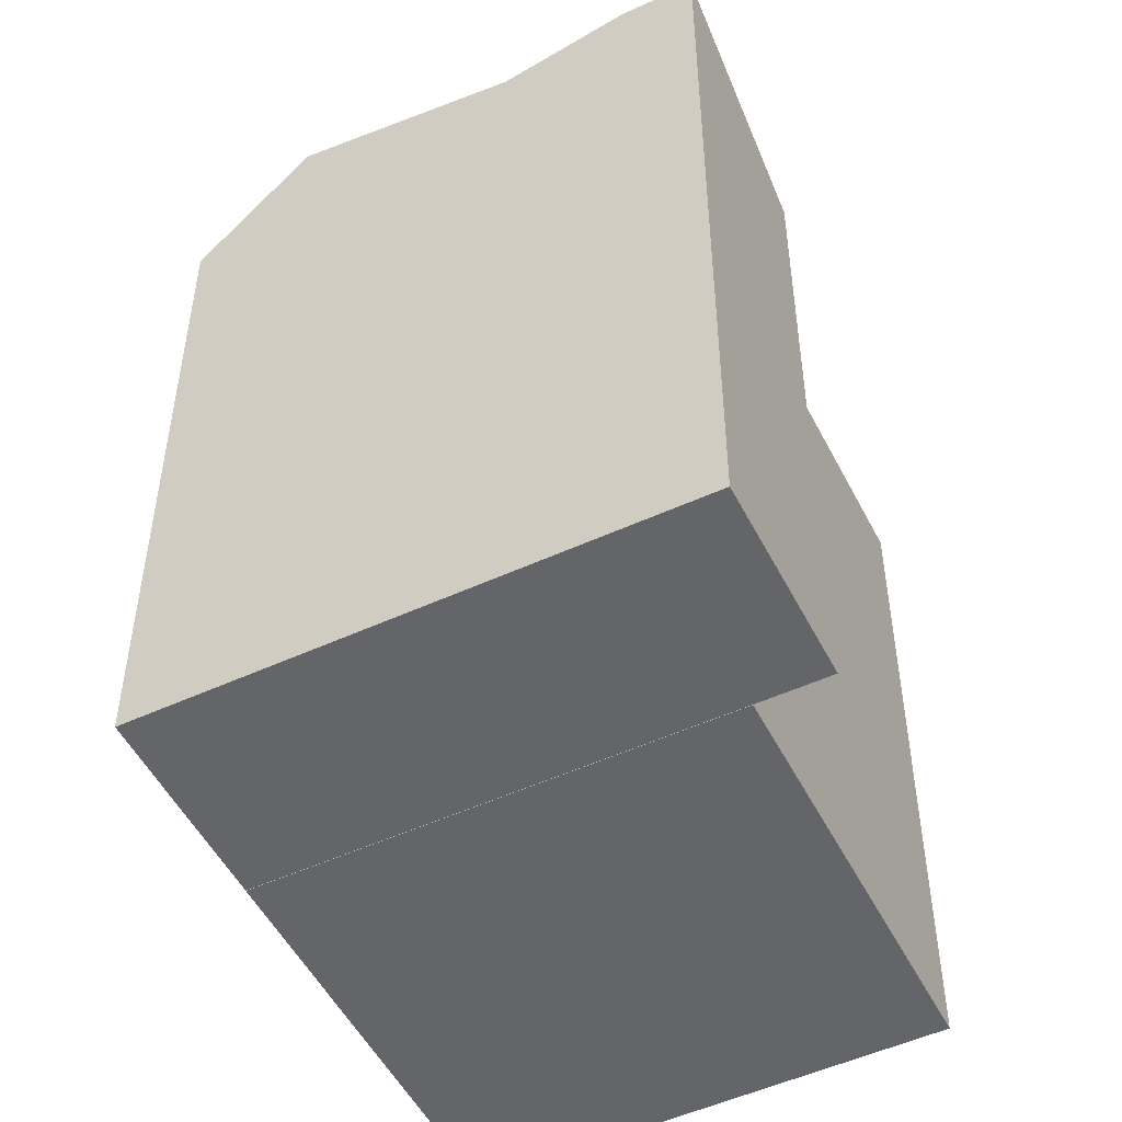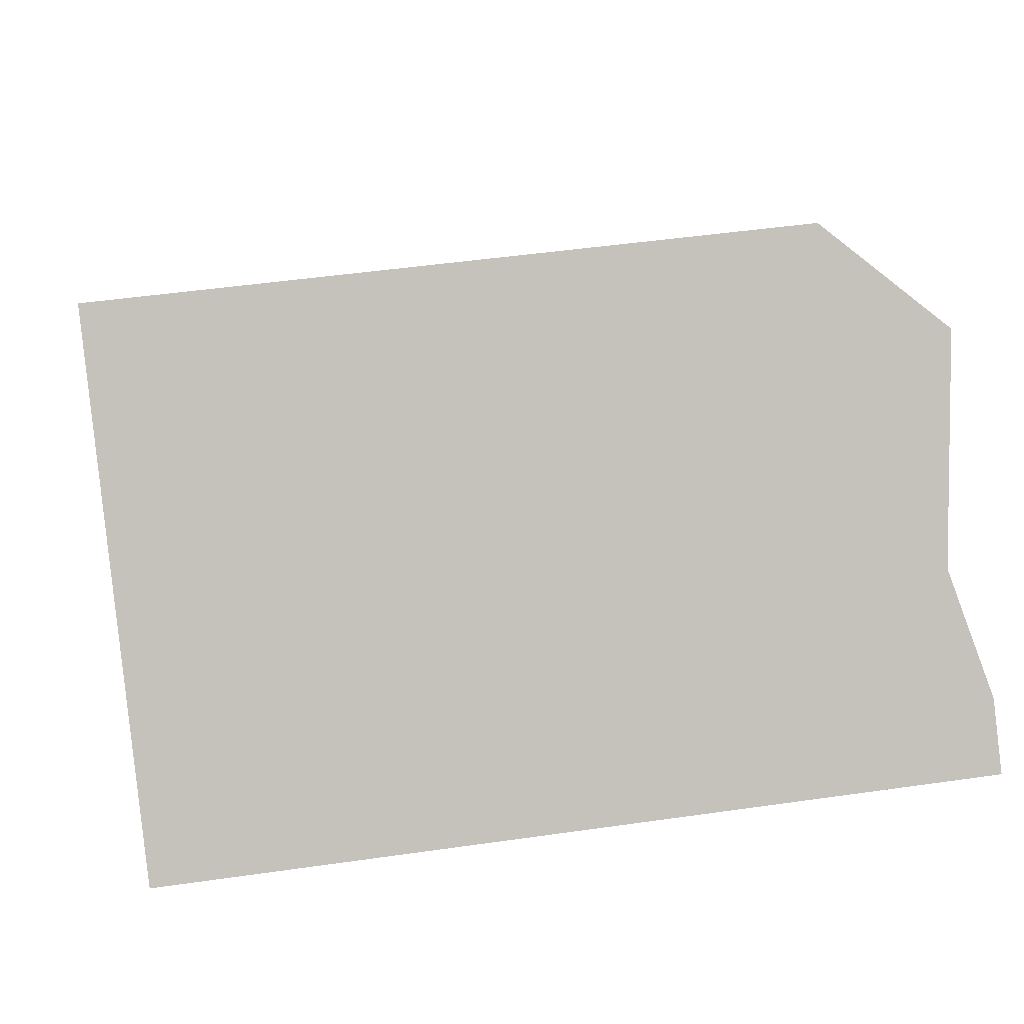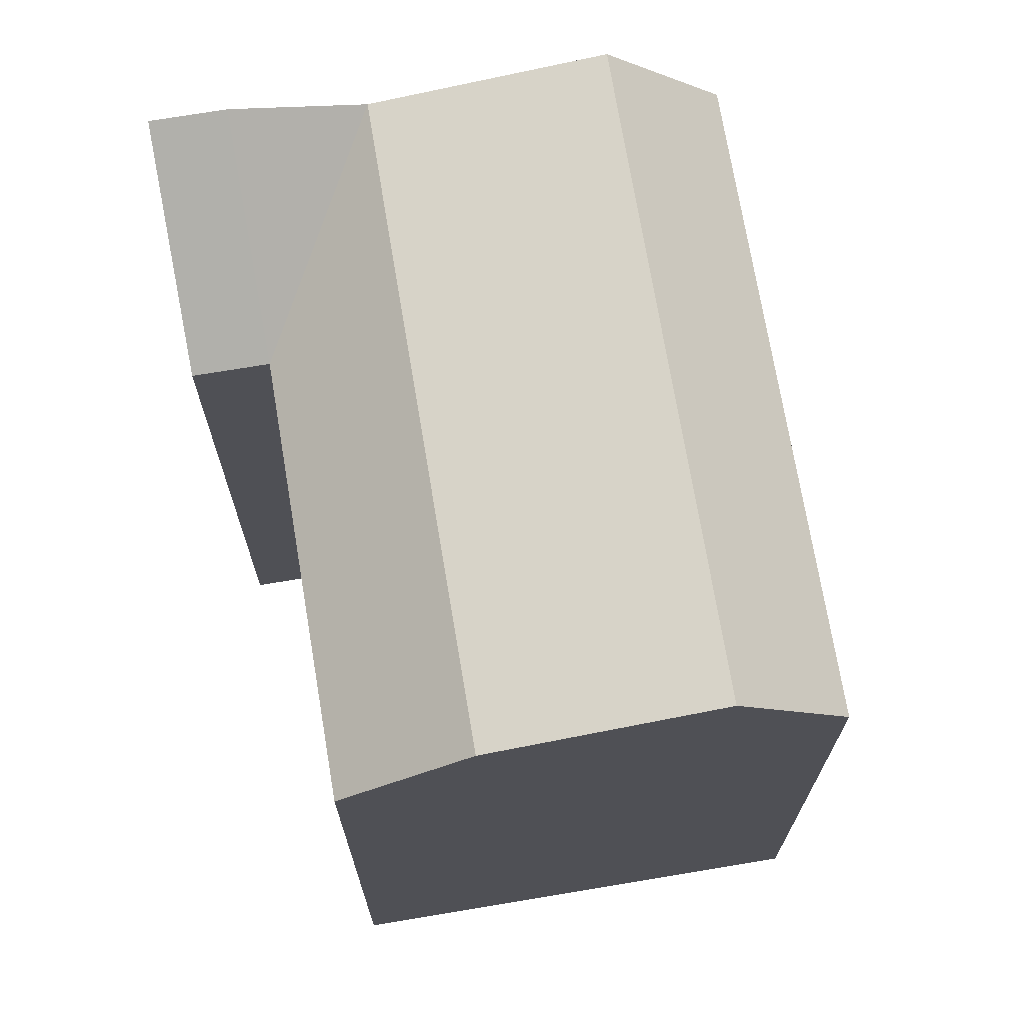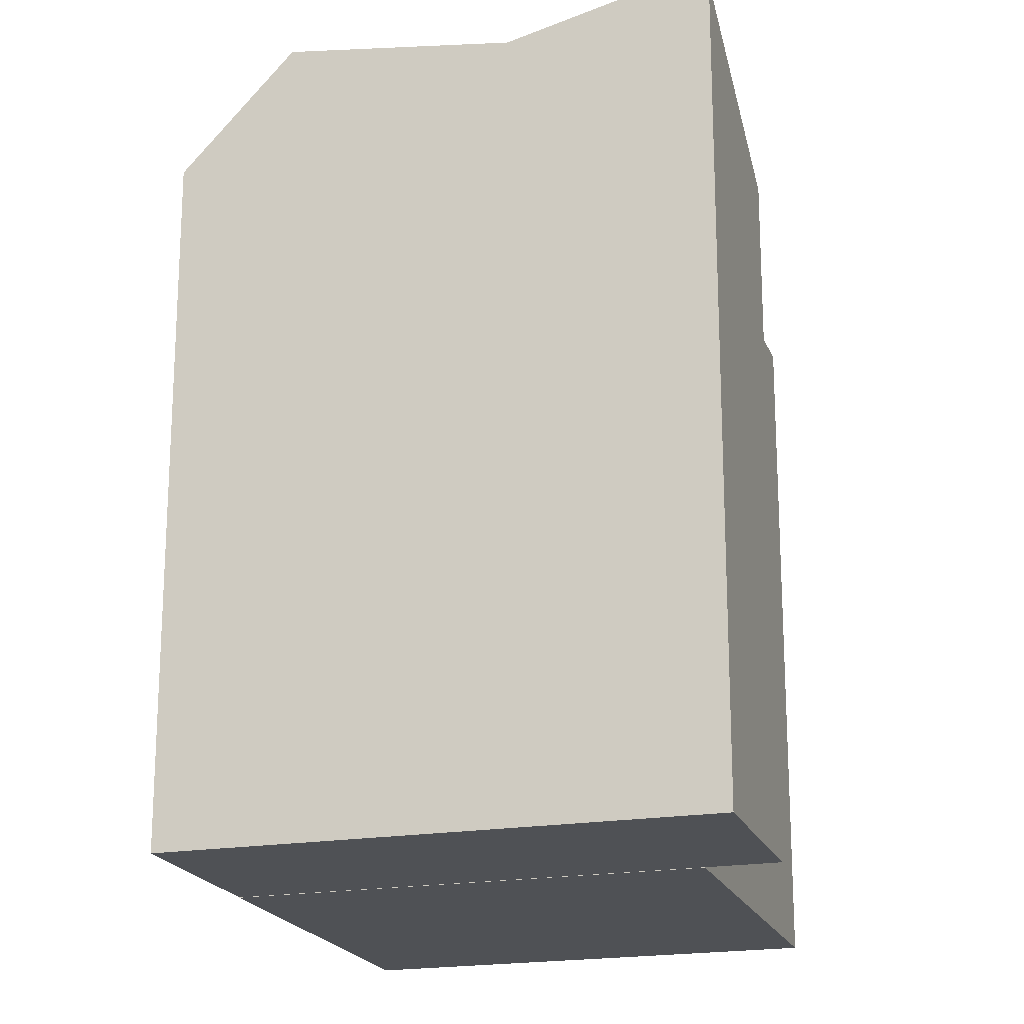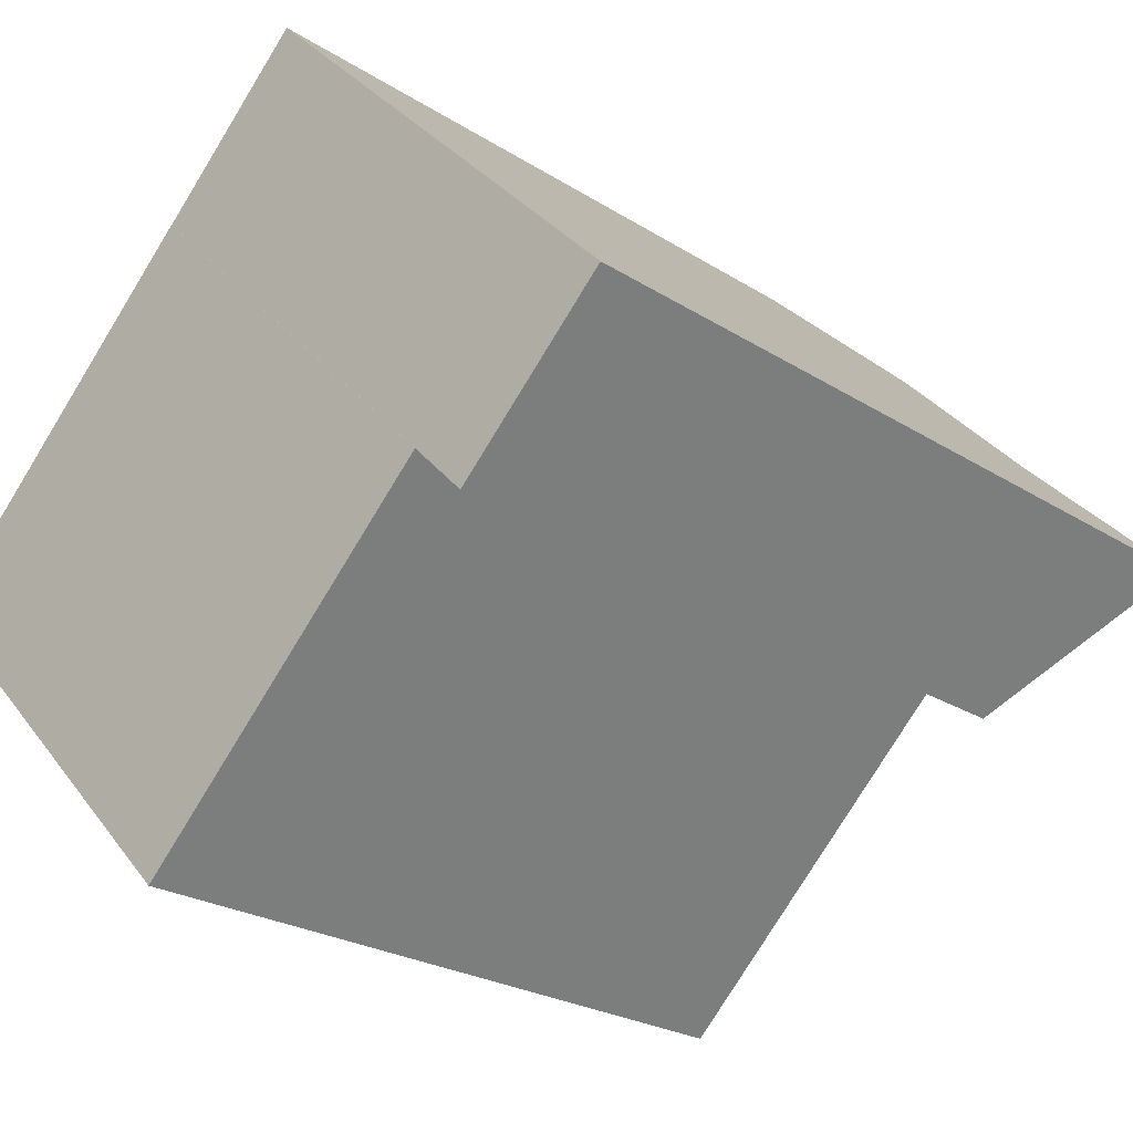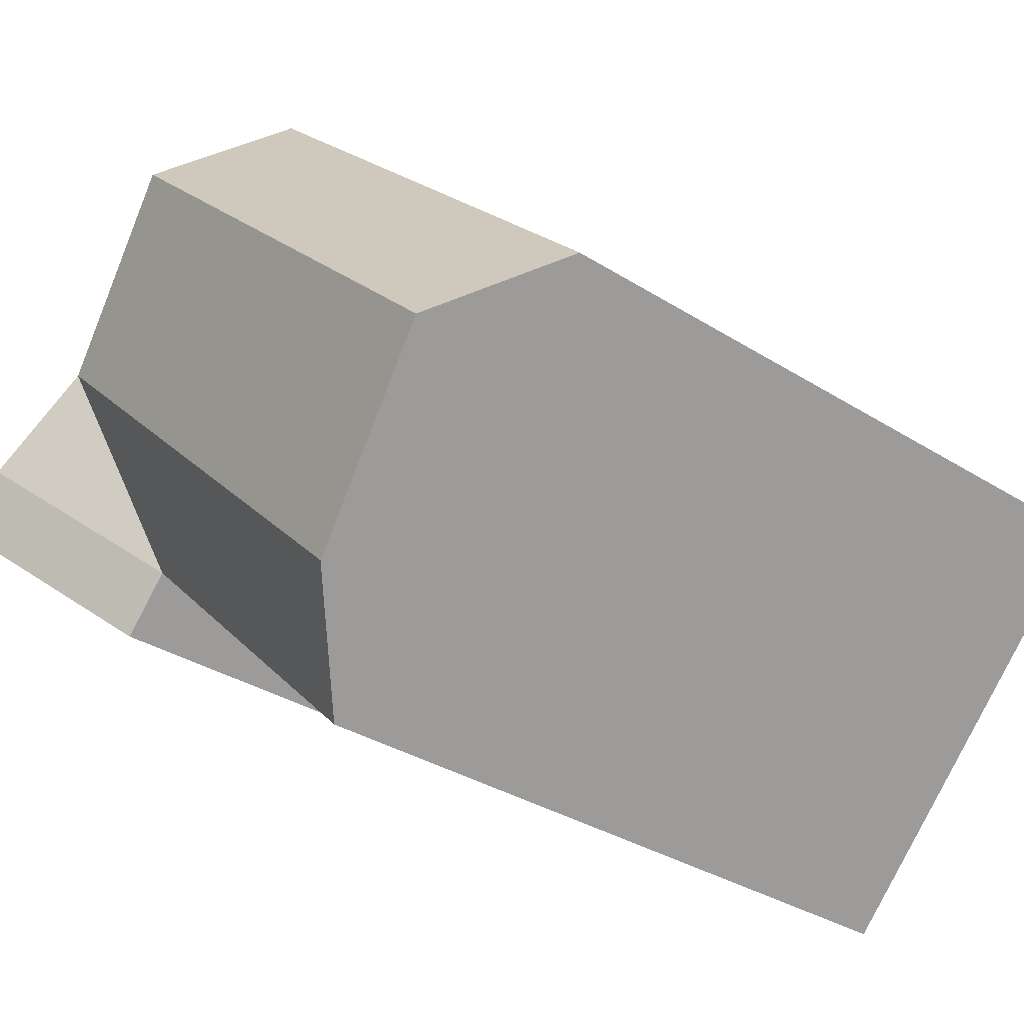
<metadata>
{"format":"obj","ext":"obj","renderer":"f3d","projection":"perspective","resolution":1024,"background":"white","views":[{"elev":-51.5,"azim":72.1,"up":"+Y"},{"elev":47.1,"azim":80.7,"up":"+Z"},{"elev":71.9,"azim":-143.9,"up":"+Y"},{"elev":-20.0,"azim":62.8,"up":"+Y"},{"elev":-23.5,"azim":43.0,"up":"+Z"},{"elev":-32.9,"azim":-131.3,"up":"+Z"}]}
</metadata>
<code>
v  17.72 19.46 -1.066
v  15.19 21.98 1.52
v  19.34 21.98 5.586
v  6.677 21.98 -6.817
v  9.209 19.46 -9.402
v  10.73 22.77 6.065
v  14.88 22.77 10.13
v  2.225 22.77 -2.272
v  8.509 19.46 8.336
v  12.66 19.46 12.4
v  0.0004145 19.46 -0.0006168
v  23.31 22.87 1.525
v  19.16 19.46 -2.541
v  21.87 22.87 3.001
v  19.16 -1.678e-06 -2.541
v  23.31 -1.678e-06 1.526
v  17.72 -0.01 -1.065
v  9.209 -0.01 -9.402
v  17.72 6.522e-17 -1.065
v  14.88 -6.204e-16 10.13
v  12.66 -7.595e-16 12.4
v  19.34 -3.421e-16 5.587
v  21.87 -1.838e-16 3.001
v  15.19 -9.309e-17 1.52
v  10.73 -3.714e-16 6.065
v  8.509 -5.105e-16 8.337
v  6.677 -0.01 -6.816
v  2.225 -0.01 -2.271
v  0 -0.01 -6.123e-19
v  15.19 -0.01 1.52
v  10.73 -0.01 6.065
v  8.509 -0.01 8.337
g defaultobject
f 1 2 3
f 2 1 4
f 4 1 5
f 3 6 7
f 6 3 8
f 8 3 2
f 8 2 4
f 7 9 10
f 9 7 6
f 9 6 11
f 11 6 8
f 1 12 13
f 12 1 14
f 3 14 1
f 15 12 16
f 12 15 13
f 5 17 18
f 17 5 19
f 19 5 1
f 20 10 21
f 10 20 22
f 10 22 23
f 10 23 16
f 10 16 12
f 10 12 3
f 3 12 14
f 7 10 3
f 19 13 15
f 13 19 24
f 13 24 25
f 13 25 26
f 13 26 9
f 13 9 1
f 1 9 2
f 2 9 6
f 4 11 8
f 11 4 5
f 11 5 18
f 11 18 27
f 11 27 28
f 11 28 29
f 6 1 2
f 1 6 9
f 1 9 19
f 19 9 26
f 19 26 17
f 17 26 30
f 30 26 31
f 31 26 32
f 10 26 21
f 26 10 29
f 29 10 9
f 29 9 11
f 29 32 26
f 16 19 15
f 19 16 24
f 24 16 25
f 25 16 23
f 25 23 22
f 25 22 20
f 25 20 26
f 26 20 21
f 28 32 29
f 32 28 27
f 32 27 18
f 32 18 31
f 31 18 30
f 30 18 17

</code>
